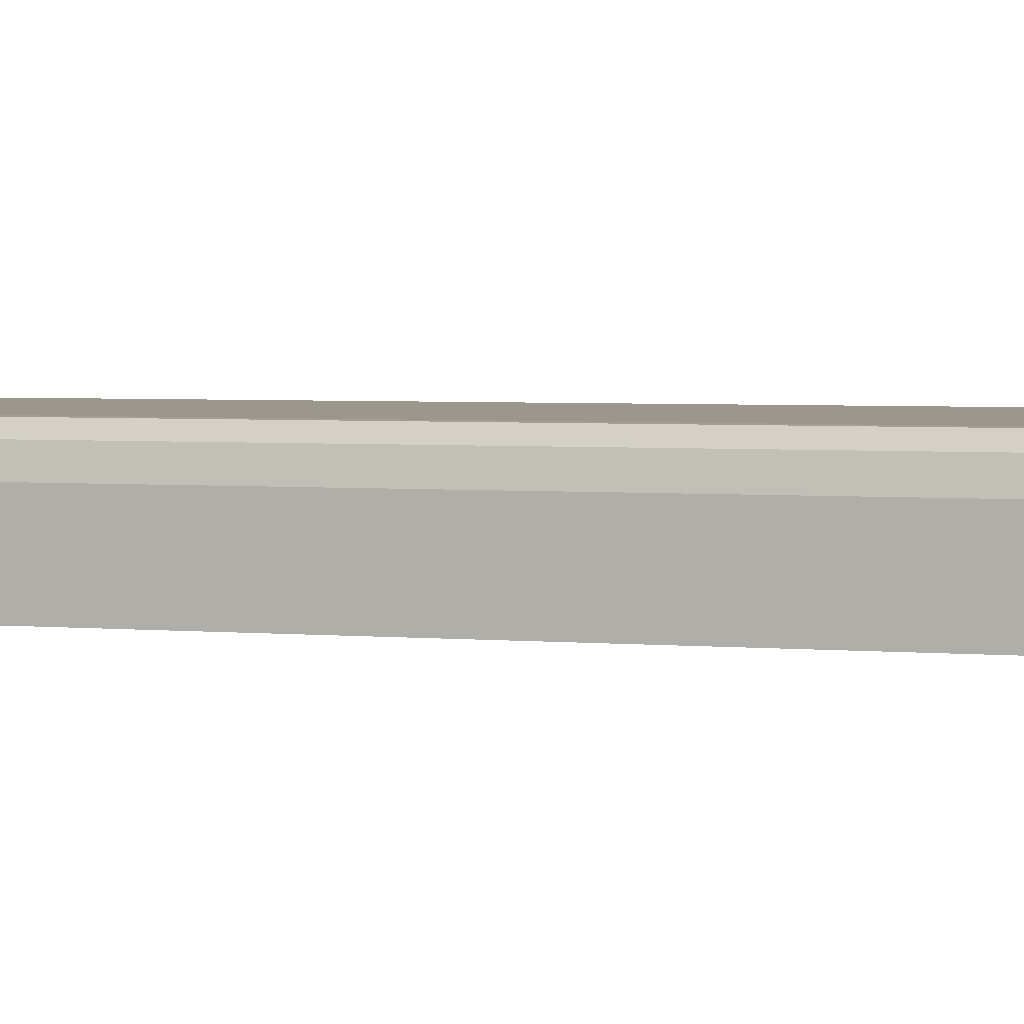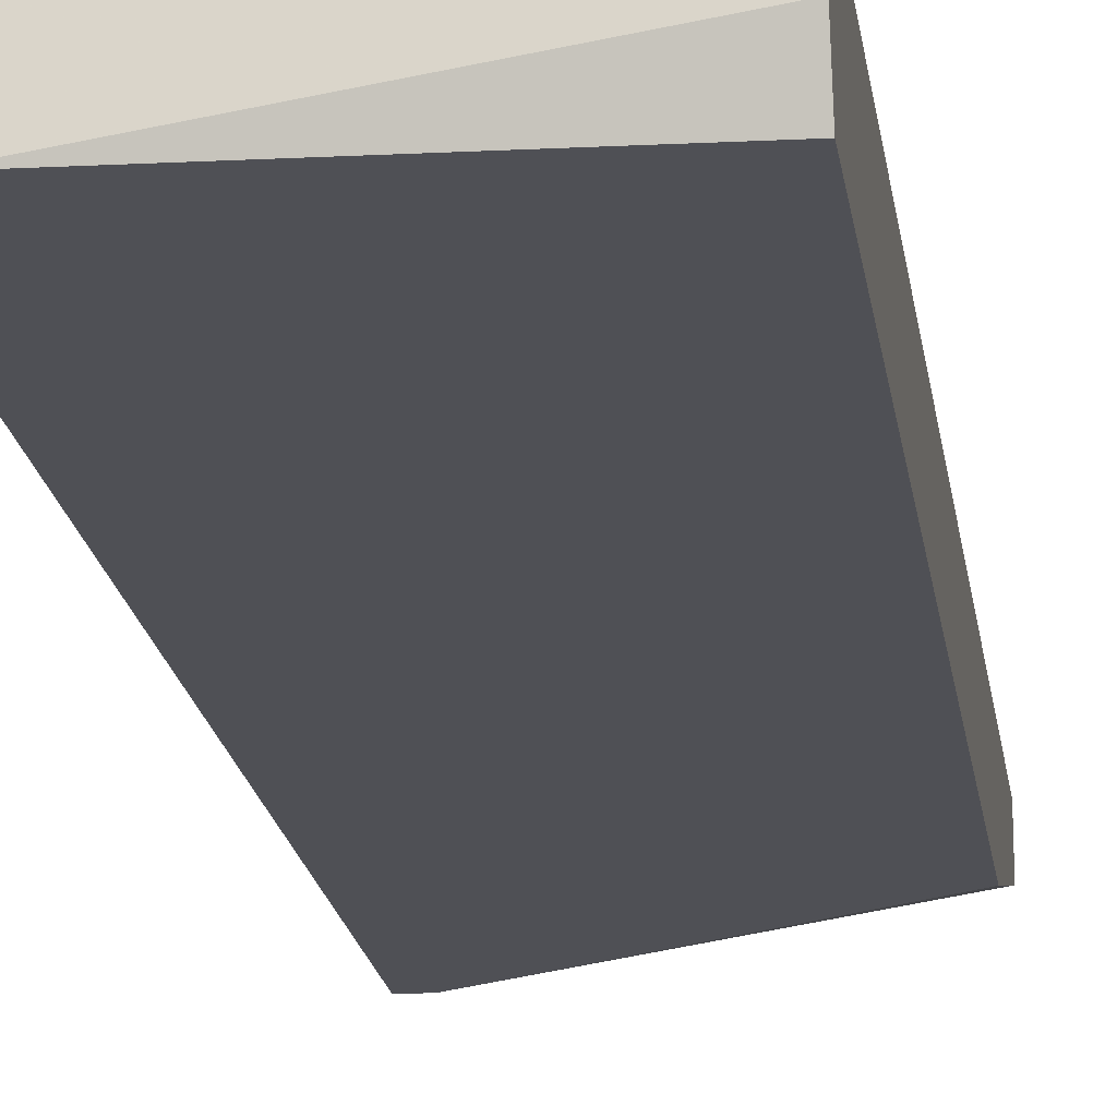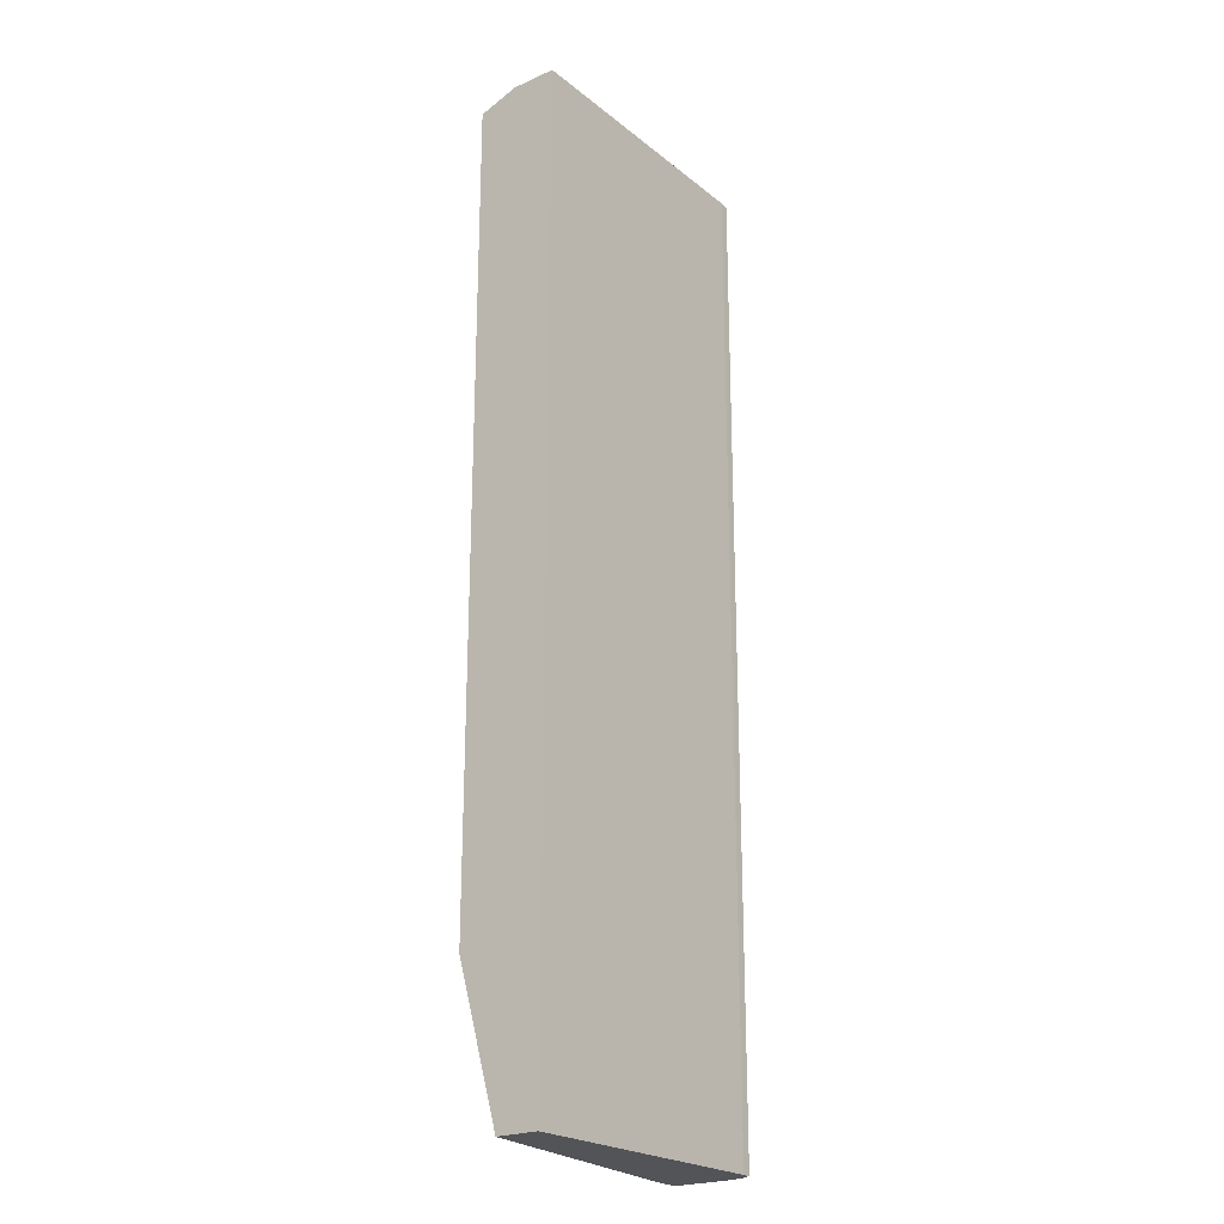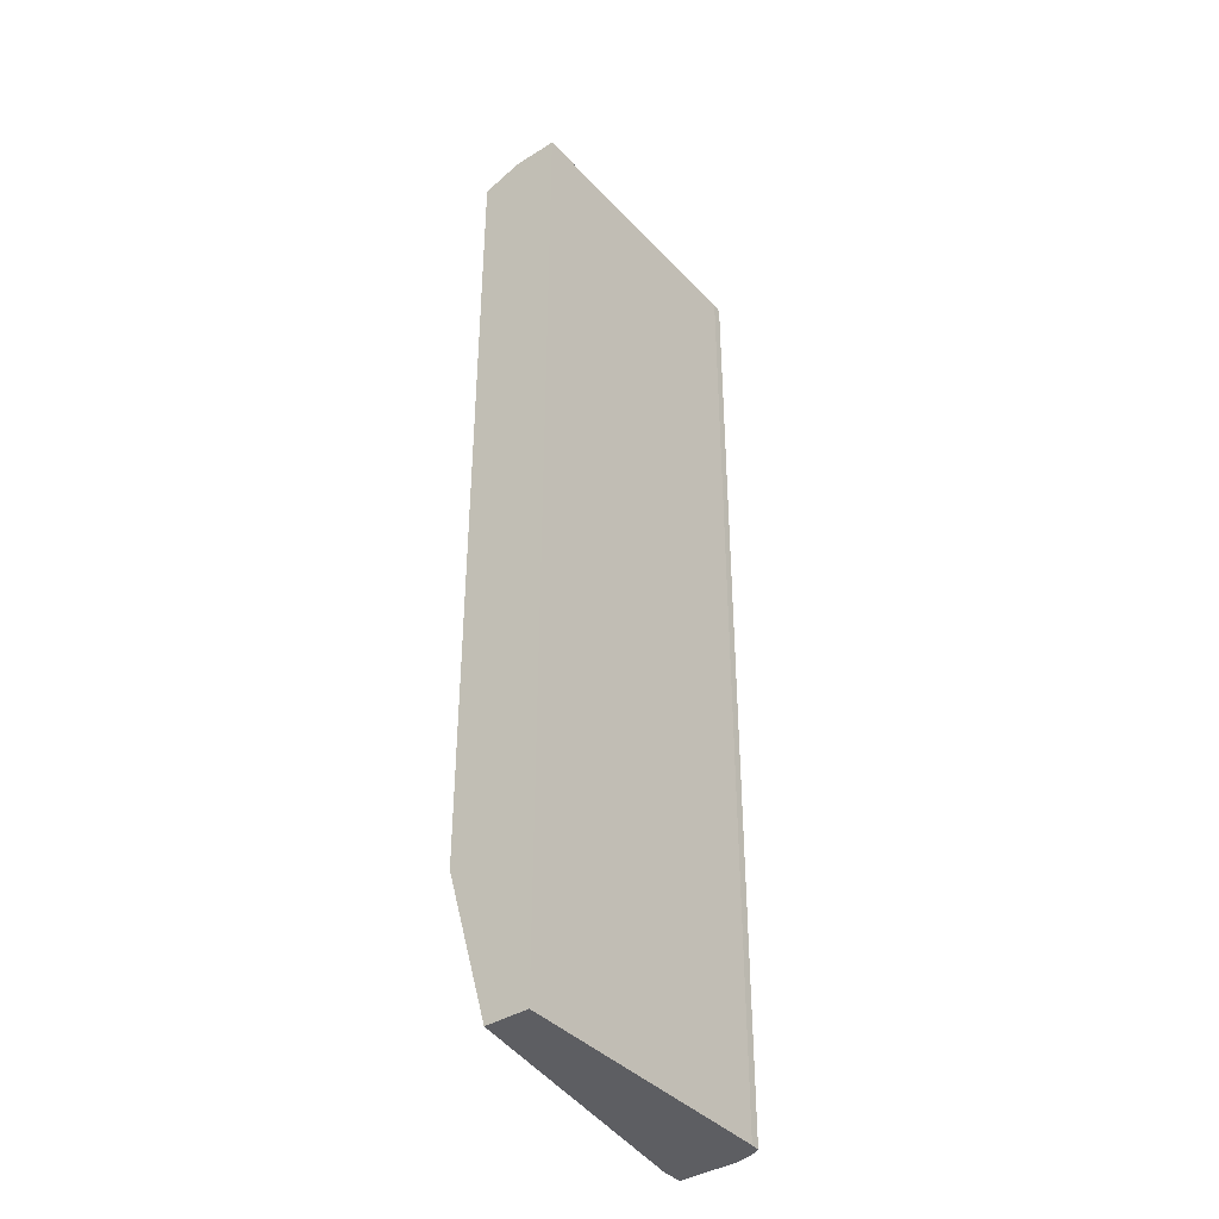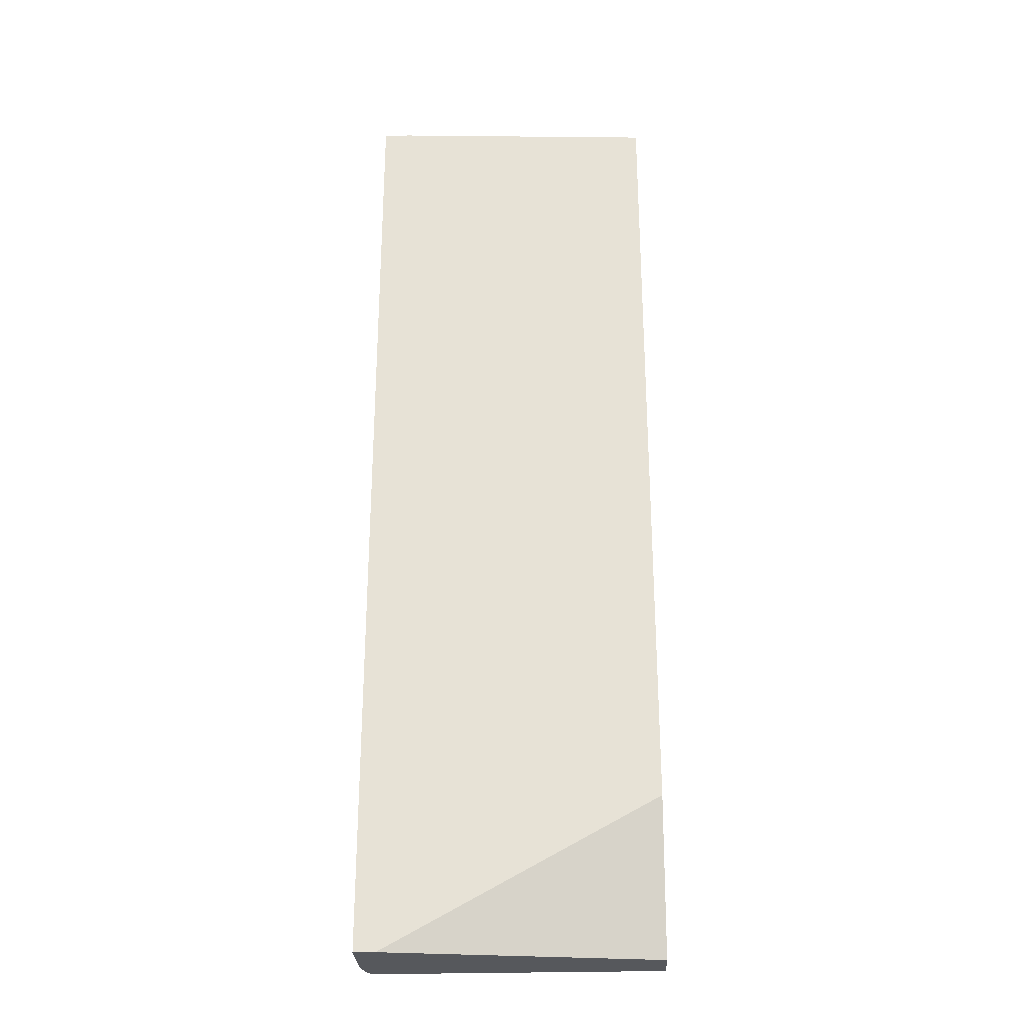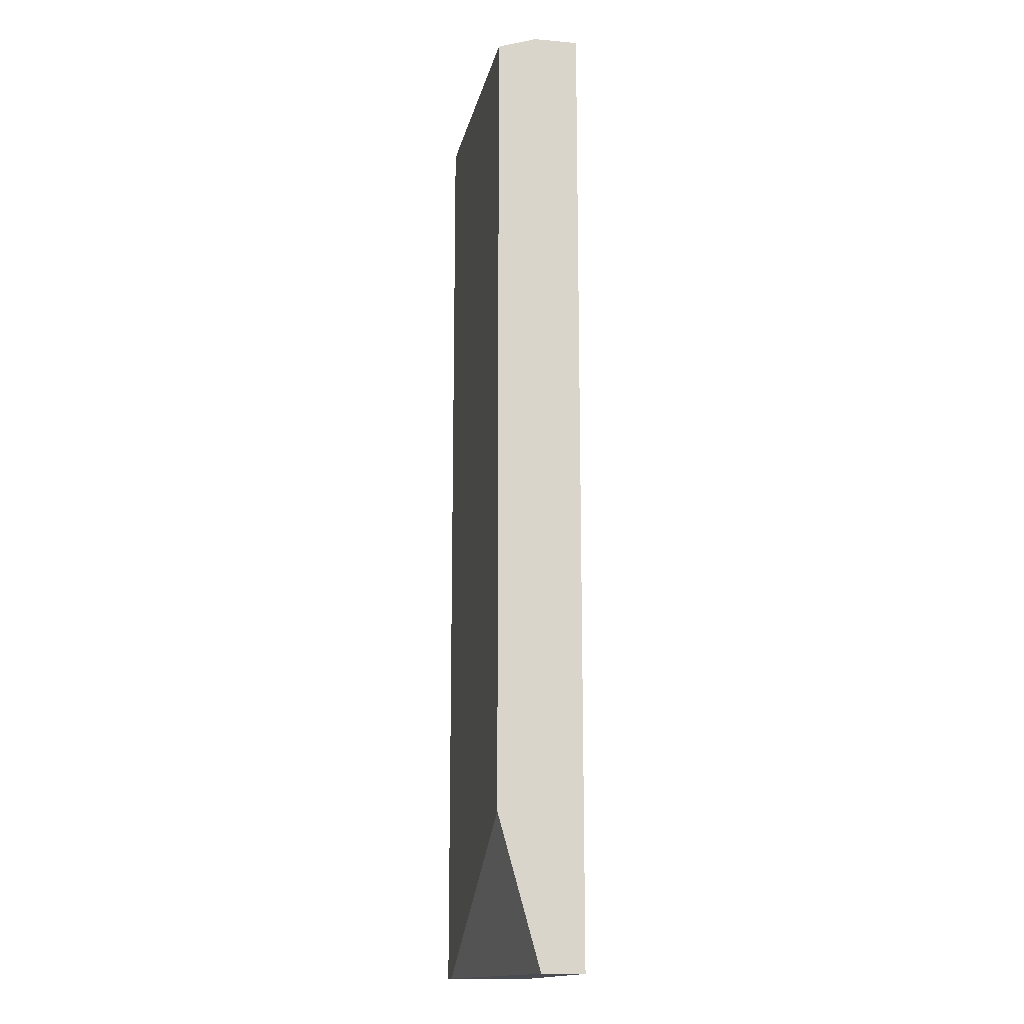
<metadata>
{"format":"obj","ext":"obj","renderer":"f3d","projection":"perspective","resolution":1024,"background":"white","views":[{"elev":2.7,"azim":111.6,"up":"+Z"},{"elev":-19.4,"azim":-172.0,"up":"+Z"},{"elev":-22.8,"azim":-52.9,"up":"+Y"},{"elev":-39.4,"azim":-52.2,"up":"+Y"},{"elev":-27.9,"azim":-177.4,"up":"+Y"},{"elev":-15.3,"azim":-100.7,"up":"+Y"}]}
</metadata>
<code>
v 0.2289 -0.2257 0.1722
v 0.3405 -0.2257 0.1551
v 0.2289 -0.2257 0.1894
v 0.2289 -0.1648 0.1551
v 0.3493 -0.2257 0.1551
v 0.3421 -0.2257 0.1894
v 0.2289 0.1702 0.1894
v 0.2289 0.1648 0.1551
v 0.3493 -0.2257 0.1787
v 0.3493 0.1702 0.1551
v 0.3458 -0.2257 0.1893
v 0.3457 0.1702 0.1893
v 0.342 0.1702 0.1894
v 0.2289 0.1702 0.1712
v 0.3384 0.1702 0.1551
v 0.3477 -0.2257 0.1856
v 0.3493 0.1702 0.1787
v 0.3458 0.1702 0.1893
v 0.3477 0.1702 0.1856
f 1 2 5
f 1 5 9
f 1 9 16
f 1 16 11
f 1 11 6
f 1 6 3
f 1 3 7
f 1 7 14
f 1 14 8
f 1 8 4
f 1 4 2
f 2 4 8
f 2 8 15
f 2 15 10
f 2 10 5
f 3 6 13
f 3 13 7
f 5 10 17
f 5 17 9
f 6 11 12
f 6 12 13
f 7 13 12
f 7 12 18
f 7 18 19
f 7 19 17
f 7 17 10
f 7 10 15
f 7 15 14
f 8 14 15
f 9 17 19
f 9 19 16
f 11 16 19
f 11 19 18
f 11 18 12

</code>
